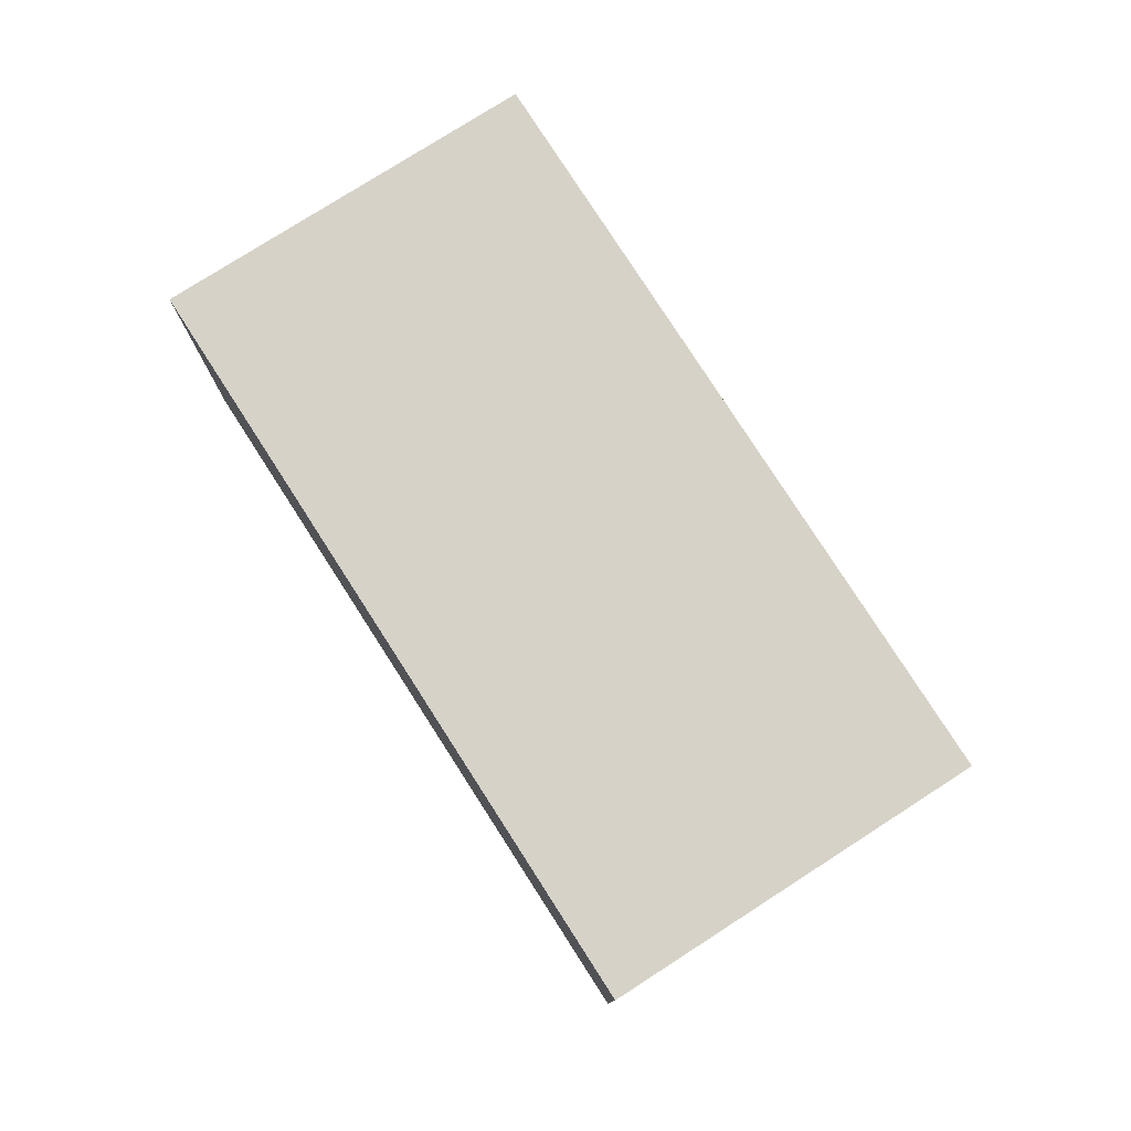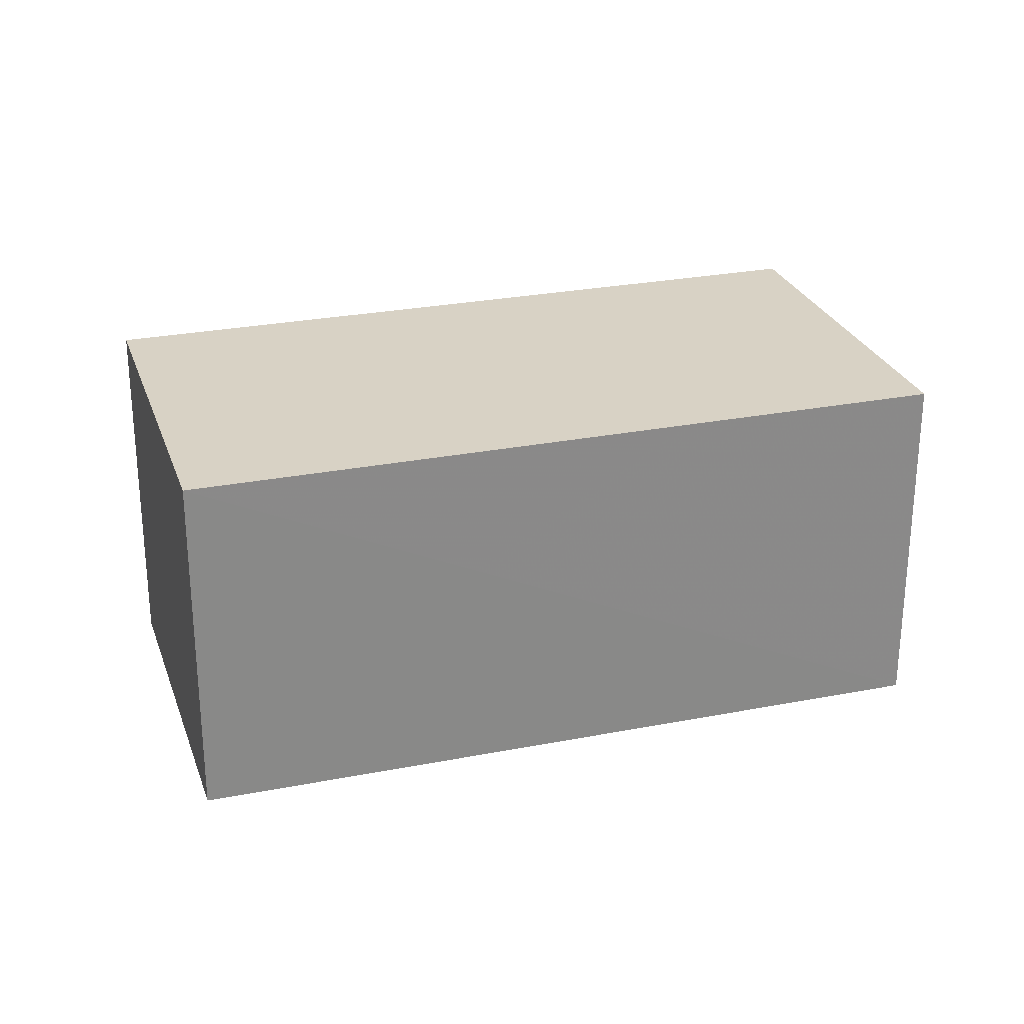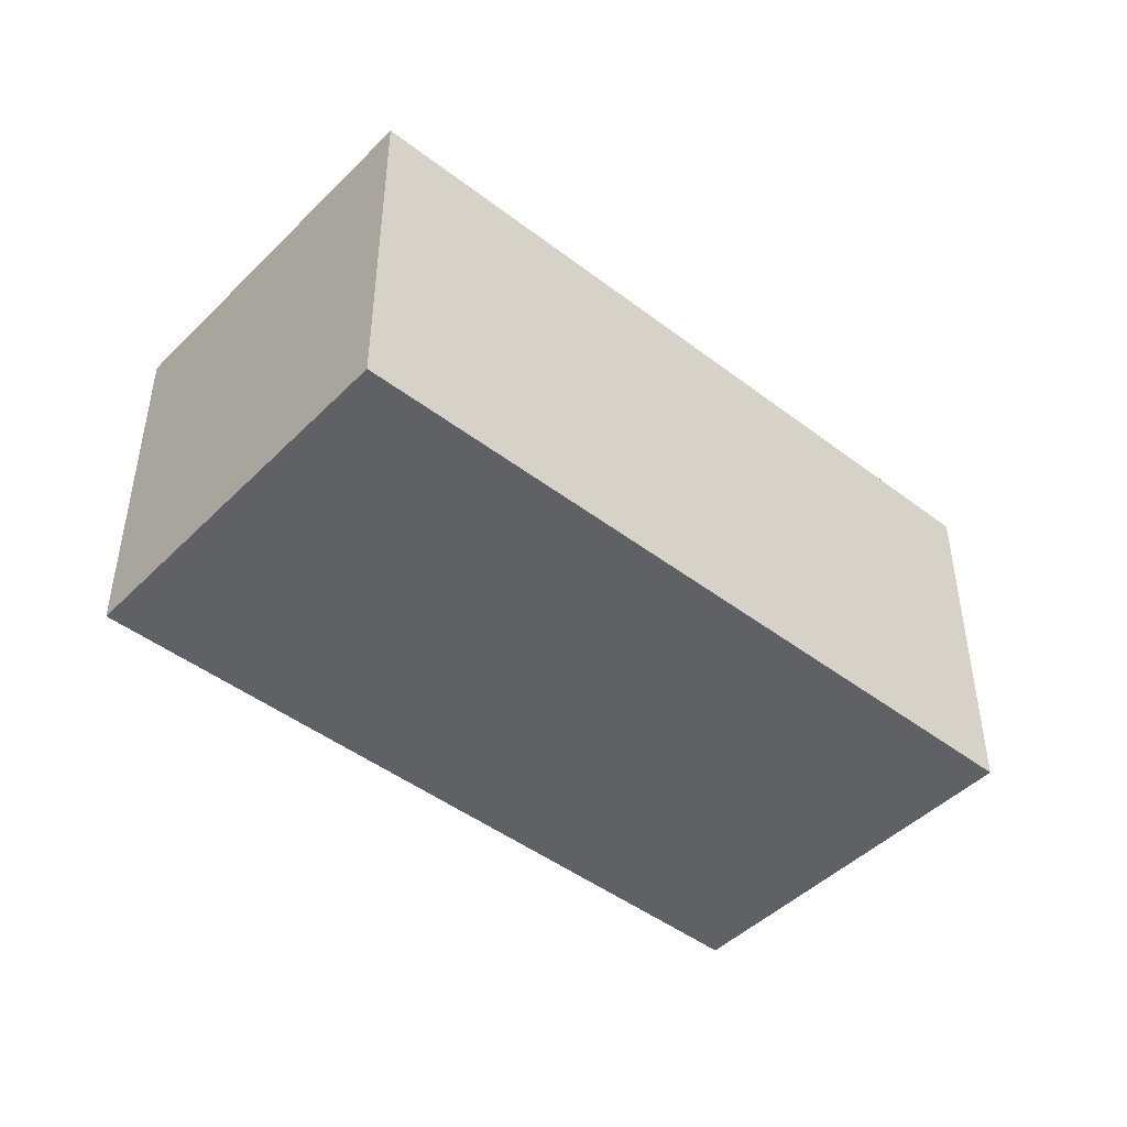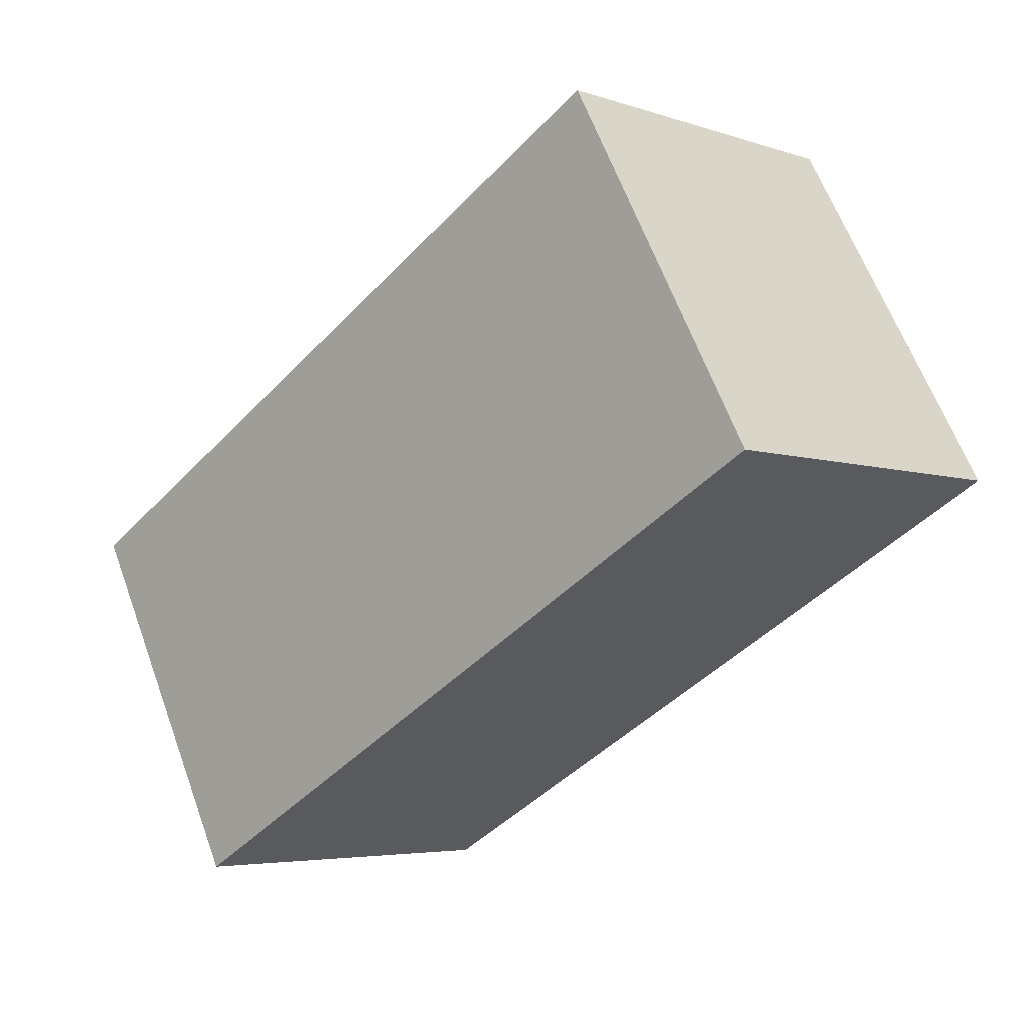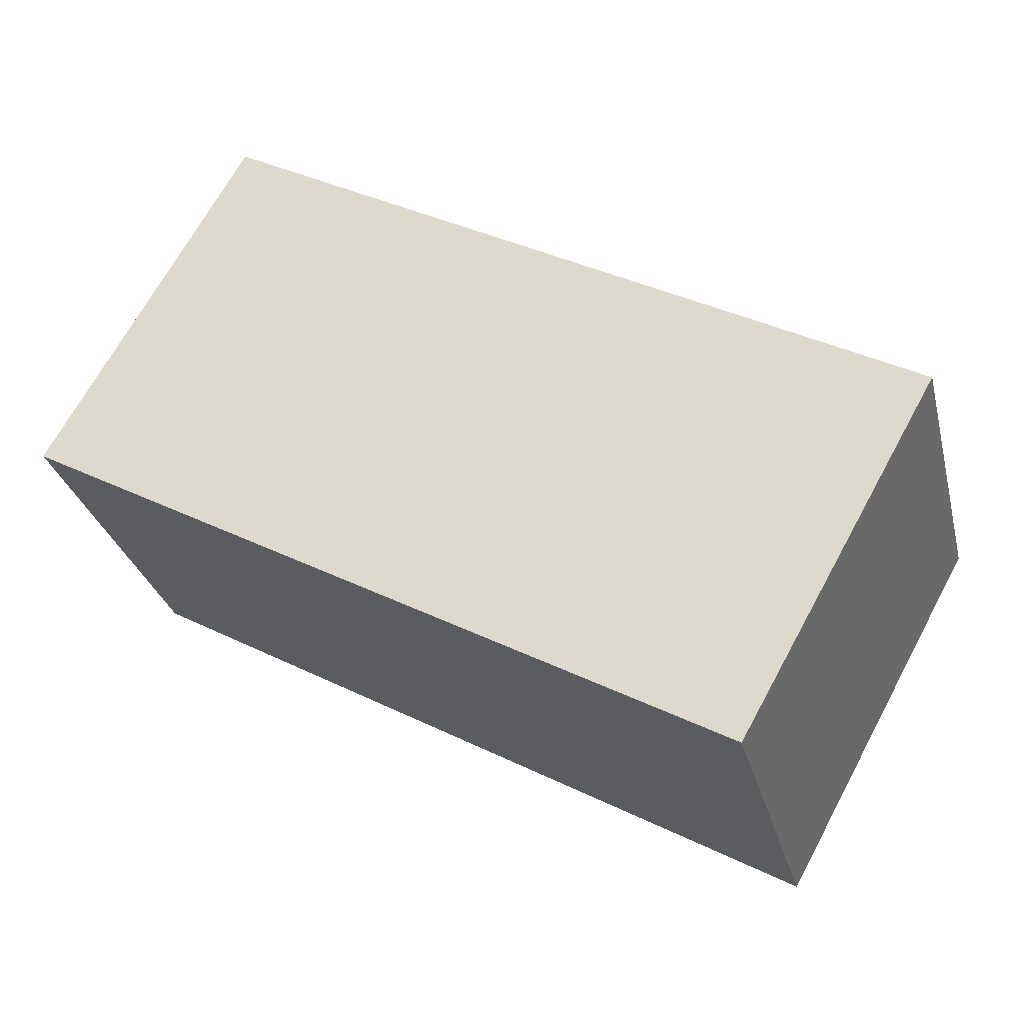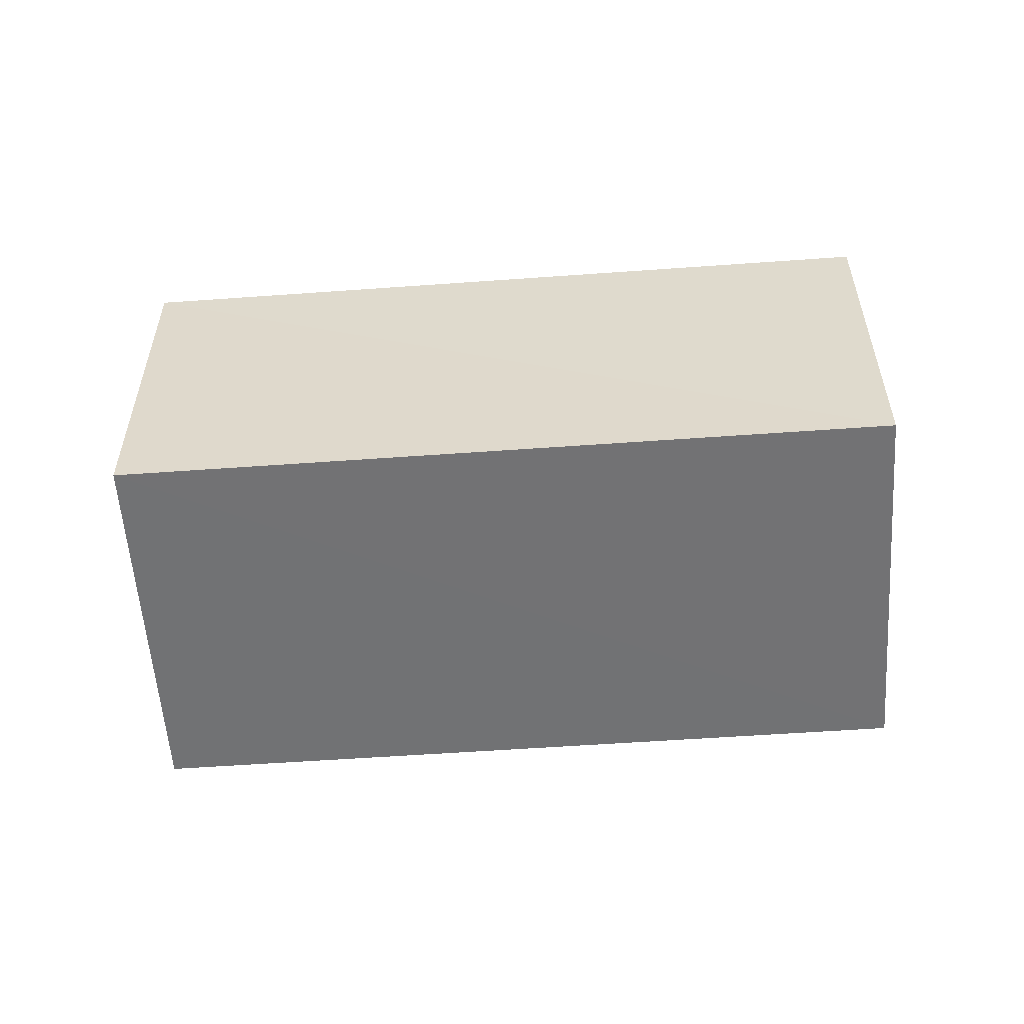
<metadata>
{"format":"obj","ext":"obj","renderer":"f3d","projection":"perspective","resolution":1024,"background":"white","views":[{"elev":78.6,"azim":86.4,"up":"+Z"},{"elev":26.5,"azim":-168.1,"up":"+Z"},{"elev":-46.1,"azim":167.9,"up":"+Z"},{"elev":-4.9,"azim":43.5,"up":"+Y"},{"elev":-29.3,"azim":-166.4,"up":"+Y"},{"elev":-55.7,"azim":33.3,"up":"+Z"}]}
</metadata>
<code>
v 8.492e+04 4.468e+05 -0.294
v 8.492e+04 4.468e+05 -0.294
v 8.492e+04 4.468e+05 -0.294
v 8.493e+04 4.468e+05 -0.294
v 8.492e+04 4.468e+05 2.5
v 8.493e+04 4.468e+05 2.482
v 8.492e+04 4.468e+05 2.428
v 8.492e+04 4.468e+05 2.446
f 1 2 3 4
f 5 1 4 6
f 6 4 3 7
f 7 3 2 8
f 8 2 1 5
f 8 5 6 7

</code>
